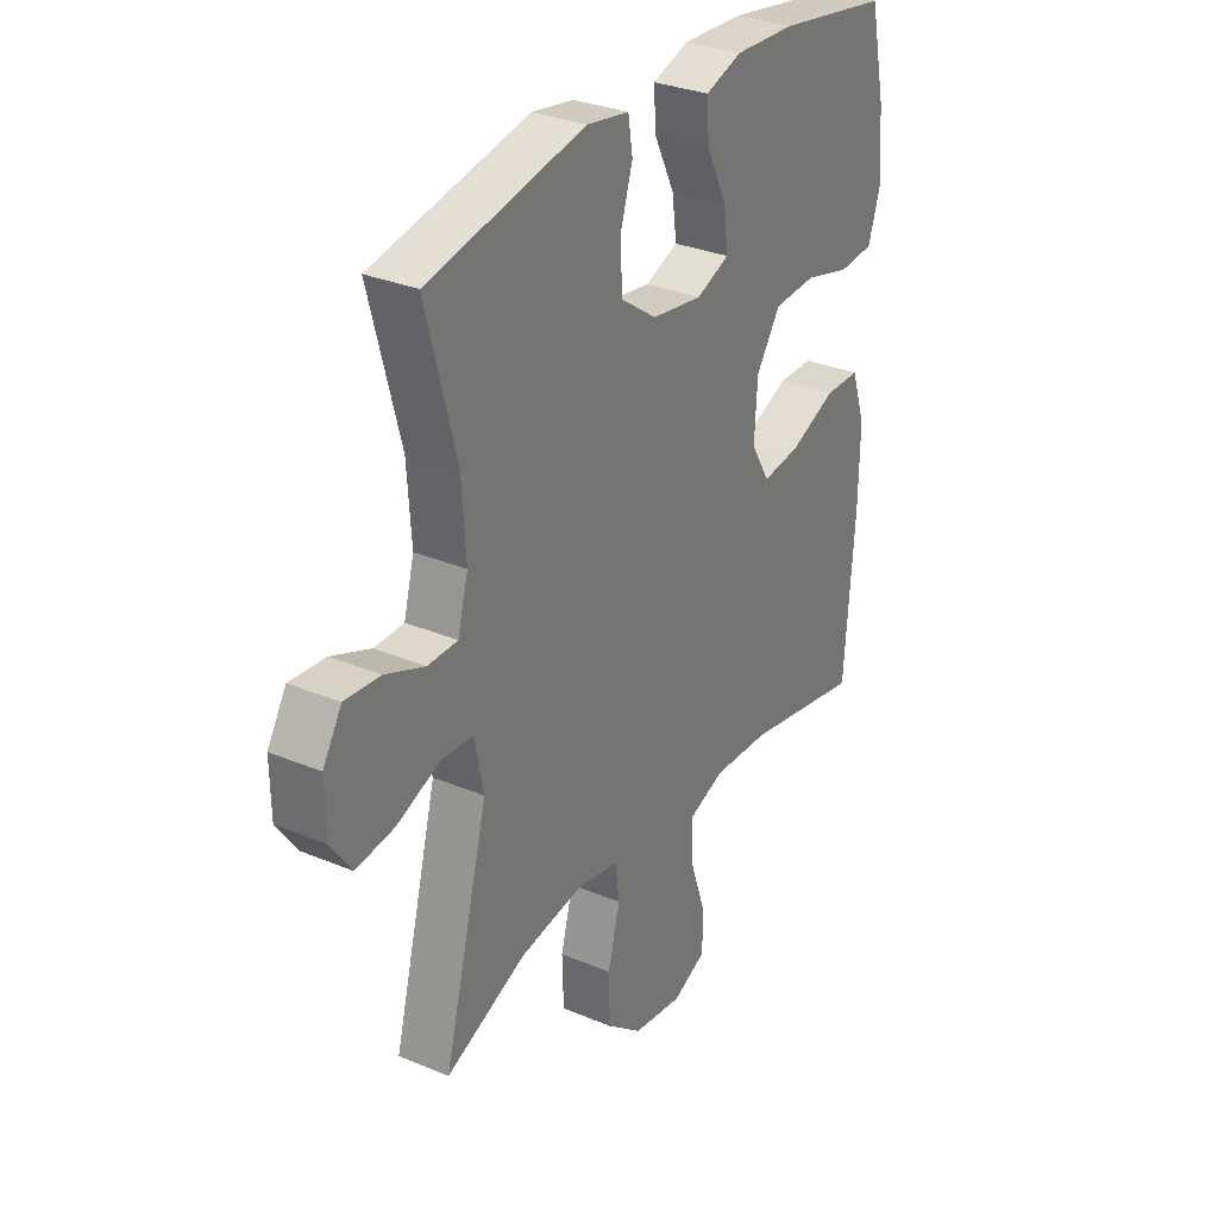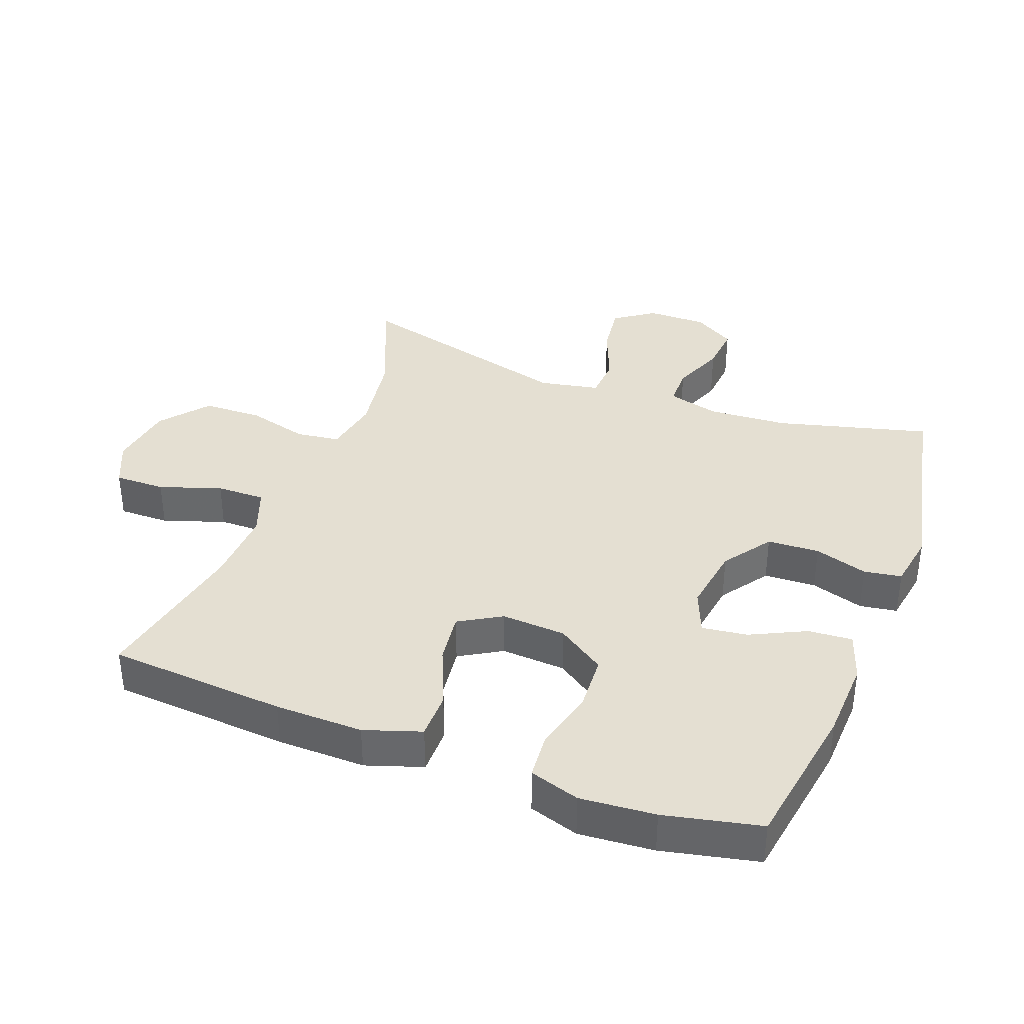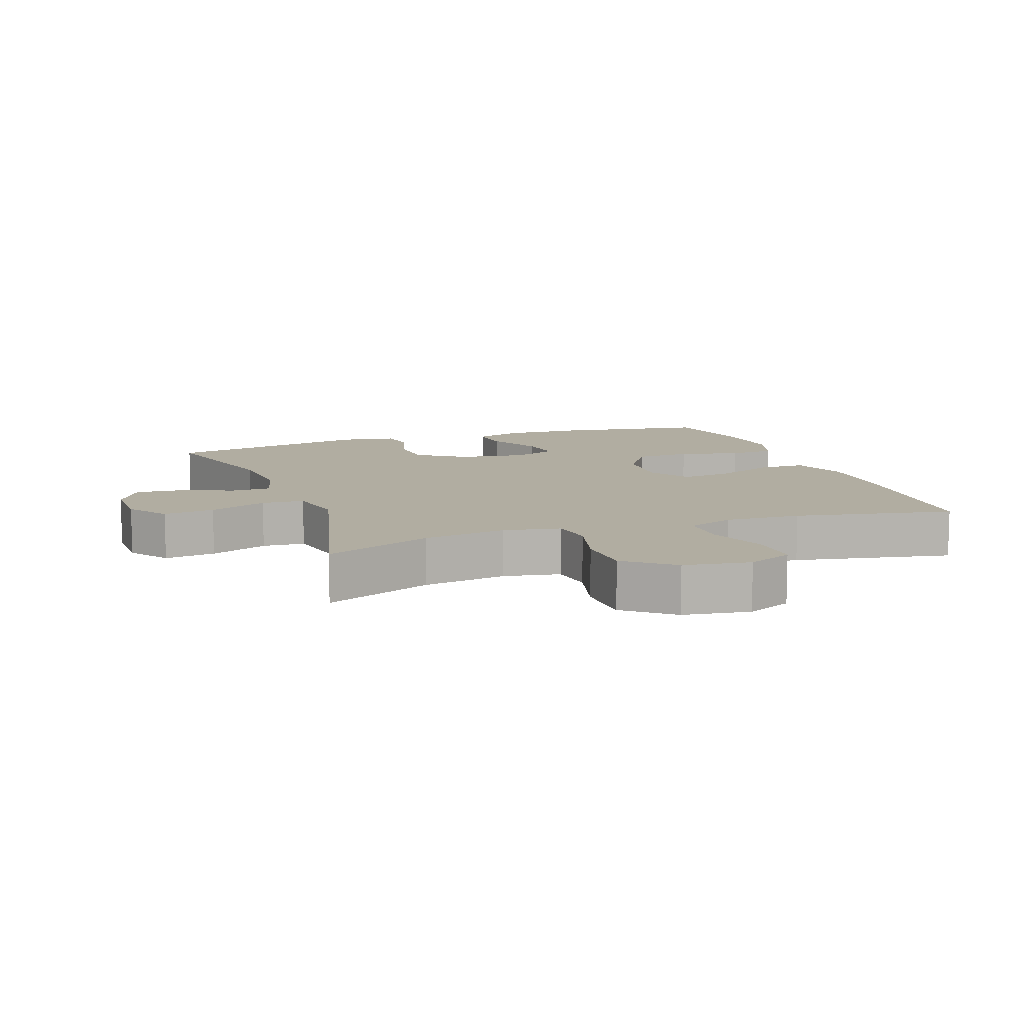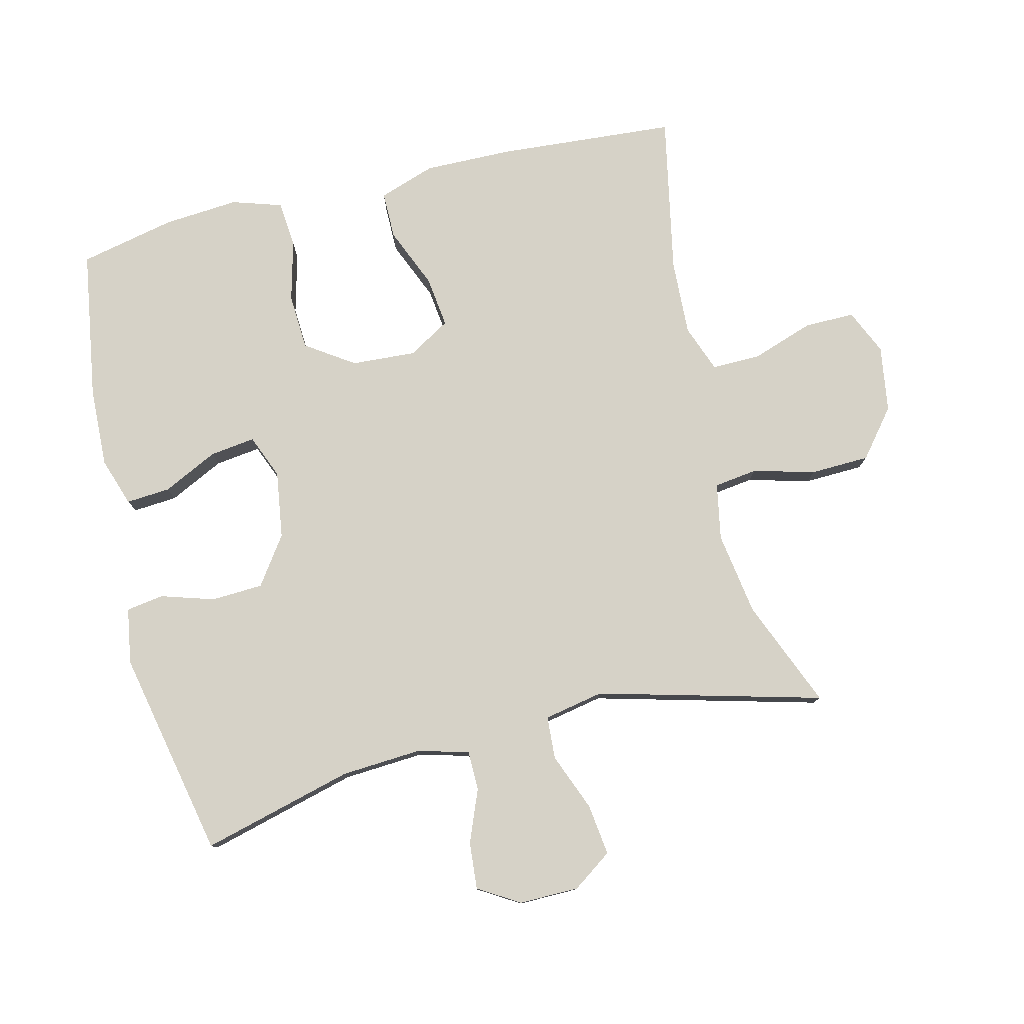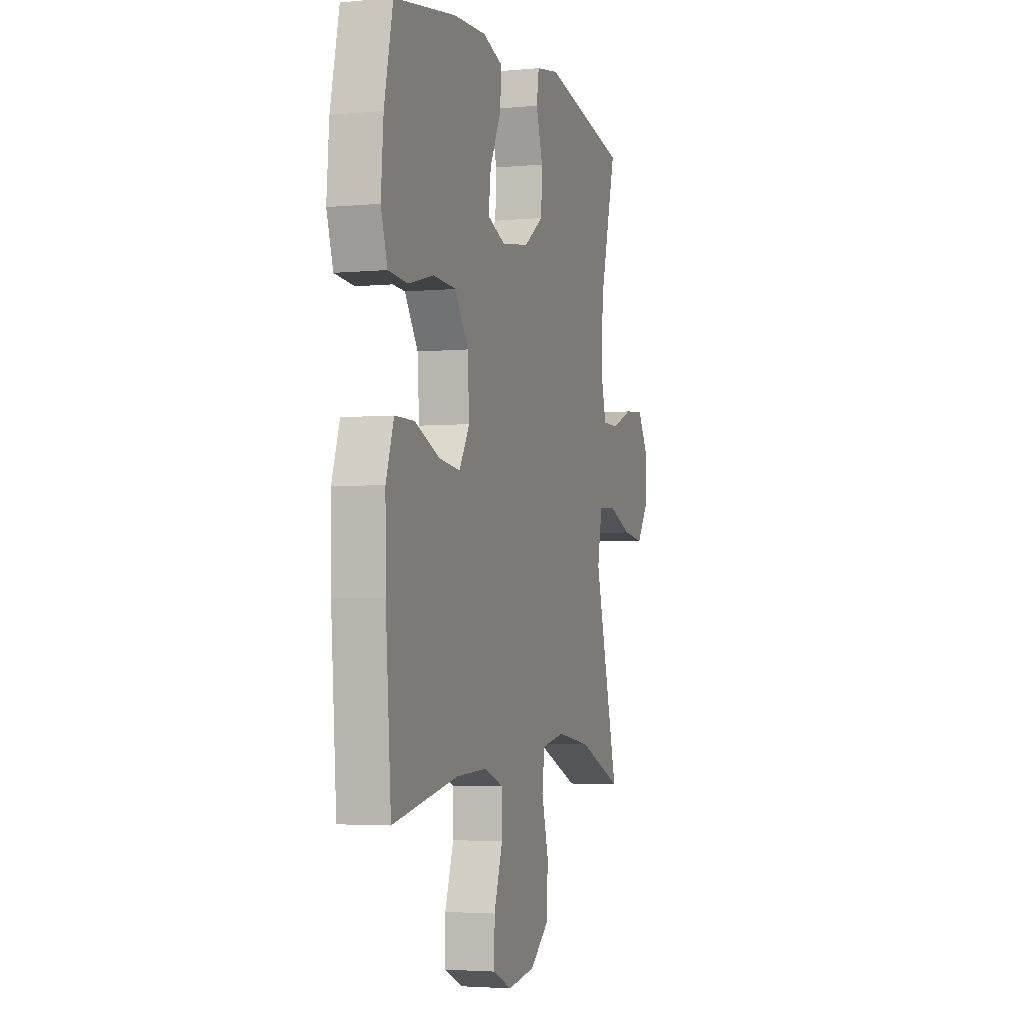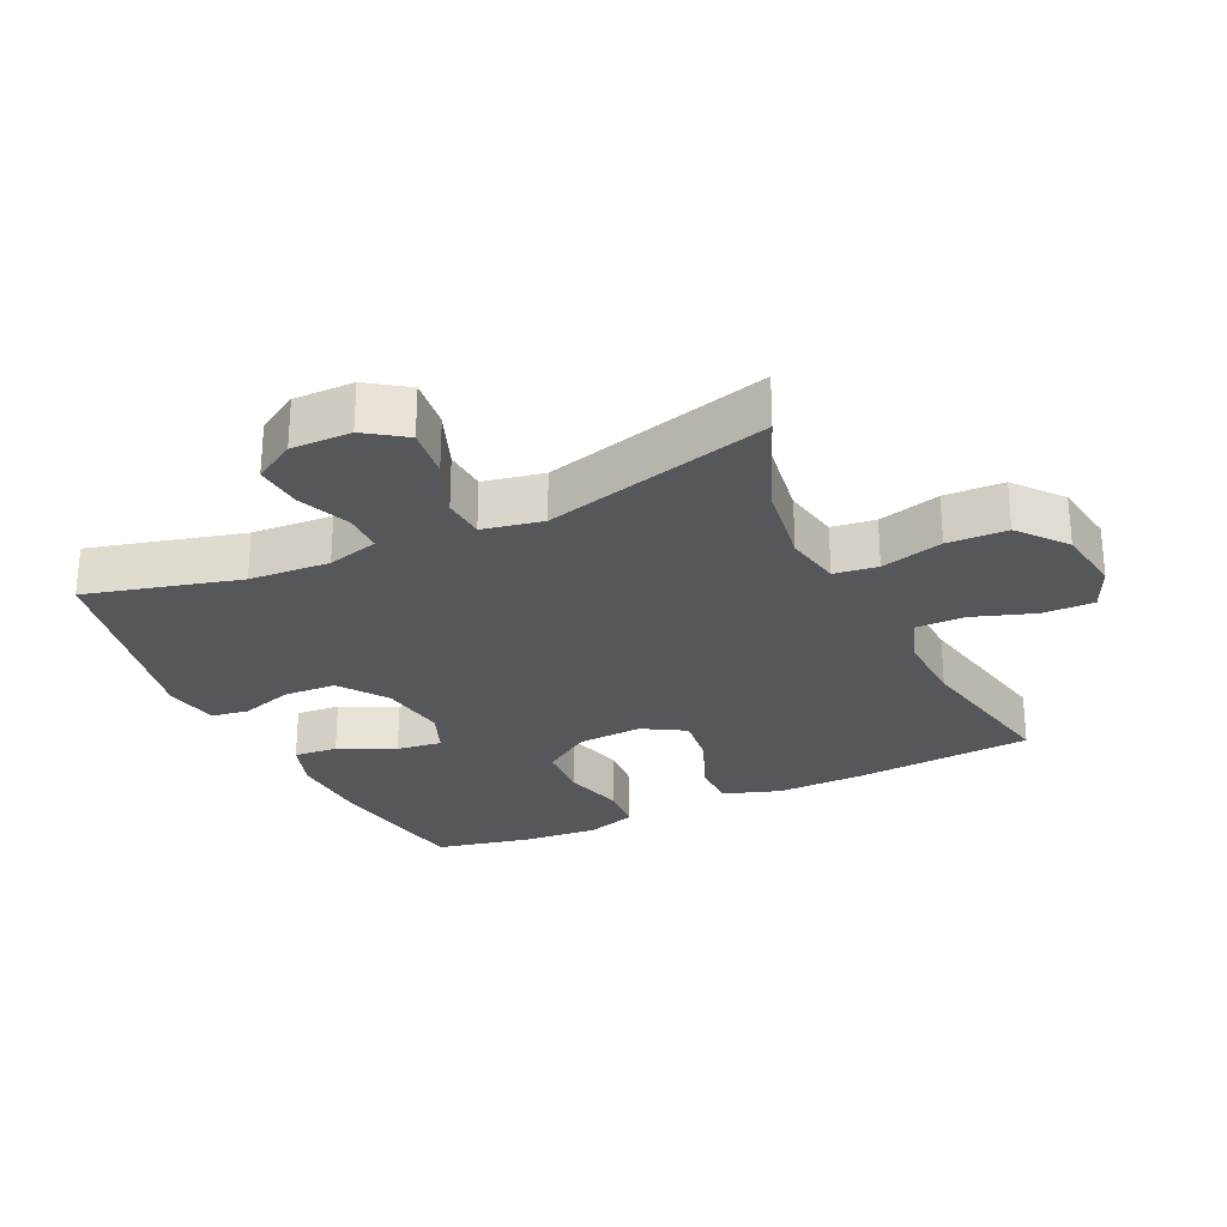
<metadata>
{"format":"obj","ext":"obj","renderer":"f3d","projection":"perspective","resolution":1024,"background":"white","views":[{"elev":30.8,"azim":121.1,"up":"+Z"},{"elev":37.2,"azim":-69.2,"up":"+Y"},{"elev":10.3,"azim":160.3,"up":"+Y"},{"elev":78.6,"azim":76.4,"up":"+Y"},{"elev":-3.4,"azim":-72.2,"up":"+Z"},{"elev":-27.0,"azim":115.5,"up":"+Y"}]}
</metadata>
<code>
v -0.5 0.07 0.5
v -0.273 0.07 0.536
v -0.151 0.07 0.541
v -0.077 0.07 0.516
v -0.082 0.07 0.449
v -0.123 0.07 0.365
v -0.132 0.07 0.296
v -0.065 0.07 0.269
v 0.037 0.07 0.284
v 0.11 0.07 0.335
v 0.114 0.07 0.414
v 0.089 0.07 0.495
v 0.098 0.07 0.552
v 0.183 0.07 0.566
v 0.5 0.07 0.5
v 0.439 0.07 0.269
v 0.431 0.07 0.147
v 0.452 0.07 0.069
v 0.512 0.07 0.068
v 0.592 0.07 0.1
v 0.664 0.07 0.106
v 0.702 0.07 0.043
v 0.701 0.07 -0.048
v 0.659 0.07 -0.108
v 0.581 0.07 -0.098
v 0.493 0.07 -0.063
v 0.428 0.07 -0.067
v 0.41 0.07 -0.158
v 0.5 0.07 -0.5
v 0.336 0.07 -0.432
v 0.209 0.07 -0.412
v 0.123 0.07 -0.428
v 0.114 0.07 -0.494
v 0.139 0.07 -0.588
v 0.136 0.07 -0.678
v 0.064 0.07 -0.736
v -0.037 0.07 -0.751
v -0.106 0.07 -0.72
v -0.105 0.07 -0.643
v -0.073 0.07 -0.549
v -0.072 0.07 -0.475
v -0.144 0.07 -0.448
v -0.259 0.07 -0.453
v -0.5 0.07 -0.5
v -0.52 0.07 -0.229
v -0.522 0.07 -0.095
v -0.493 0.07 -0.009
v -0.421 0.07 -0.009
v -0.329 0.07 -0.048
v -0.251 0.07 -0.058
v -0.213 0.07 0.006
v -0.219 0.07 0.104
v -0.268 0.07 0.177
v -0.353 0.07 0.182
v -0.446 0.07 0.158
v -0.517 0.07 0.164
v -0.541 0.07 0.24
v -0.532 0.07 0.354
v -0.5 0 0.5
v -0.273 0 0.536
v -0.151 0 0.541
v -0.077 0 0.516
v -0.082 0 0.449
v -0.123 0 0.365
v -0.132 0 0.296
v -0.065 0 0.269
v 0.037 0 0.284
v 0.11 0 0.335
v 0.114 0 0.414
v 0.089 0 0.495
v 0.098 0 0.552
v 0.183 0 0.566
v 0.5 0 0.5
v 0.439 0 0.269
v 0.431 0 0.147
v 0.452 0 0.069
v 0.512 0 0.068
v 0.592 0 0.1
v 0.664 0 0.106
v 0.702 0 0.043
v 0.701 0 -0.048
v 0.659 0 -0.108
v 0.581 0 -0.098
v 0.493 0 -0.063
v 0.428 0 -0.067
v 0.41 0 -0.158
v 0.5 0 -0.5
v 0.336 0 -0.432
v 0.209 0 -0.412
v 0.123 0 -0.428
v 0.114 0 -0.494
v 0.139 0 -0.588
v 0.136 0 -0.678
v 0.064 0 -0.736
v -0.037 0 -0.751
v -0.106 0 -0.72
v -0.105 0 -0.643
v -0.073 0 -0.549
v -0.072 0 -0.475
v -0.144 0 -0.448
v -0.259 0 -0.453
v -0.5 0 -0.5
v -0.52 0 -0.229
v -0.522 0 -0.095
v -0.493 0 -0.009
v -0.421 0 -0.009
v -0.329 0 -0.048
v -0.251 0 -0.058
v -0.213 0 0.006
v -0.219 0 0.104
v -0.268 0 0.177
v -0.353 0 0.182
v -0.446 0 0.158
v -0.517 0 0.164
v -0.541 0 0.24
v -0.532 0 0.354
f 54 55 56 57
f 53 54 57 58
f 46 47 48 49
f 46 49 50
f 43 44 45 46
f 42 43 46 50
f 41 42 50 51
f 37 38 39 40
f 37 40 41
f 36 37 41
f 33 34 35 36
f 32 33 36 41
f 28 29 30
f 27 28 30 31
f 23 24 25 26
f 23 26 27
f 22 23 27
f 19 20 21 22
f 18 19 22 27
f 17 18 27 31
f 13 14 15 16
f 11 12 13 16
f 10 11 16 17
f 9 10 17 31
f 3 4 5 6
f 3 6 7
f 2 3 7
f 53 58 1 2
f 52 53 2 7
f 32 41 51 52
f 32 52 7 8
f 8 9 31 32
f 115 114 113 112
f 116 115 112 111
f 107 106 105 104
f 108 107 104
f 104 103 102 101
f 108 104 101 100
f 109 108 100 99
f 98 97 96 95
f 99 98 95
f 99 95 94
f 94 93 92 91
f 99 94 91 90
f 88 87 86
f 89 88 86 85
f 84 83 82 81
f 85 84 81
f 85 81 80
f 80 79 78 77
f 85 80 77 76
f 89 85 76 75
f 74 73 72 71
f 74 71 70 69
f 75 74 69 68
f 89 75 68 67
f 64 63 62 61
f 65 64 61
f 65 61 60
f 60 59 116 111
f 65 60 111 110
f 110 109 99 90
f 66 65 110 90
f 90 89 67 66
f 1 59 60 2
f 2 60 61 3
f 3 61 62 4
f 4 62 63 5
f 5 63 64 6
f 6 64 65 7
f 7 65 66 8
f 8 66 67 9
f 9 67 68 10
f 10 68 69 11
f 11 69 70 12
f 12 70 71 13
f 13 71 72 14
f 14 72 73 15
f 15 73 74 16
f 16 74 75 17
f 17 75 76 18
f 18 76 77 19
f 19 77 78 20
f 20 78 79 21
f 21 79 80 22
f 22 80 81 23
f 23 81 82 24
f 24 82 83 25
f 25 83 84 26
f 26 84 85 27
f 27 85 86 28
f 28 86 87 29
f 29 87 88 30
f 30 88 89 31
f 31 89 90 32
f 32 90 91 33
f 33 91 92 34
f 34 92 93 35
f 35 93 94 36
f 36 94 95 37
f 37 95 96 38
f 38 96 97 39
f 39 97 98 40
f 40 98 99 41
f 41 99 100 42
f 42 100 101 43
f 43 101 102 44
f 44 102 103 45
f 45 103 104 46
f 46 104 105 47
f 47 105 106 48
f 48 106 107 49
f 49 107 108 50
f 50 108 109 51
f 51 109 110 52
f 52 110 111 53
f 53 111 112 54
f 54 112 113 55
f 55 113 114 56
f 56 114 115 57
f 57 115 116 58
f 58 116 59 1

</code>
